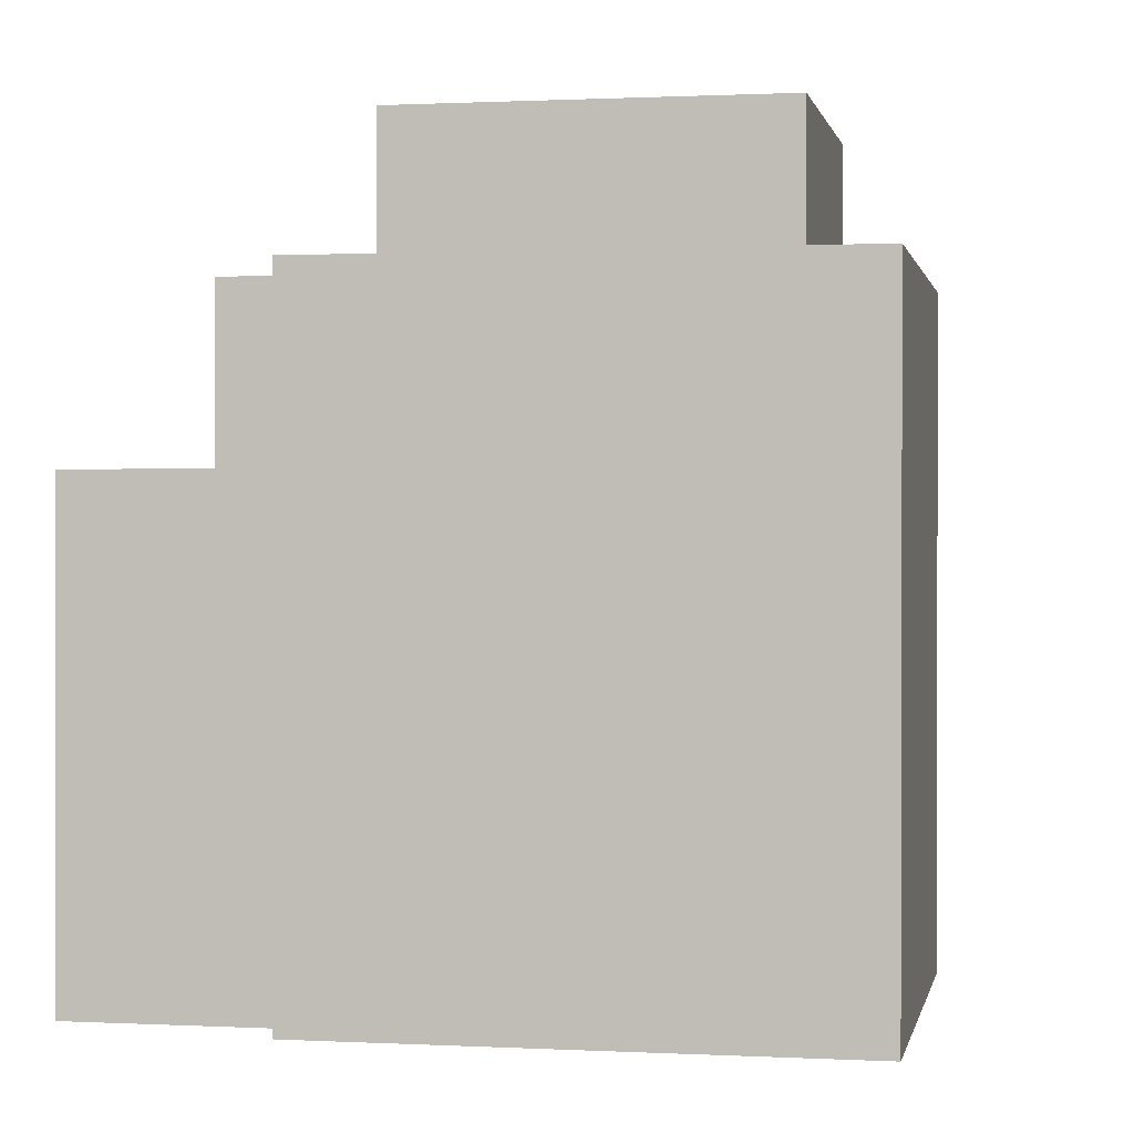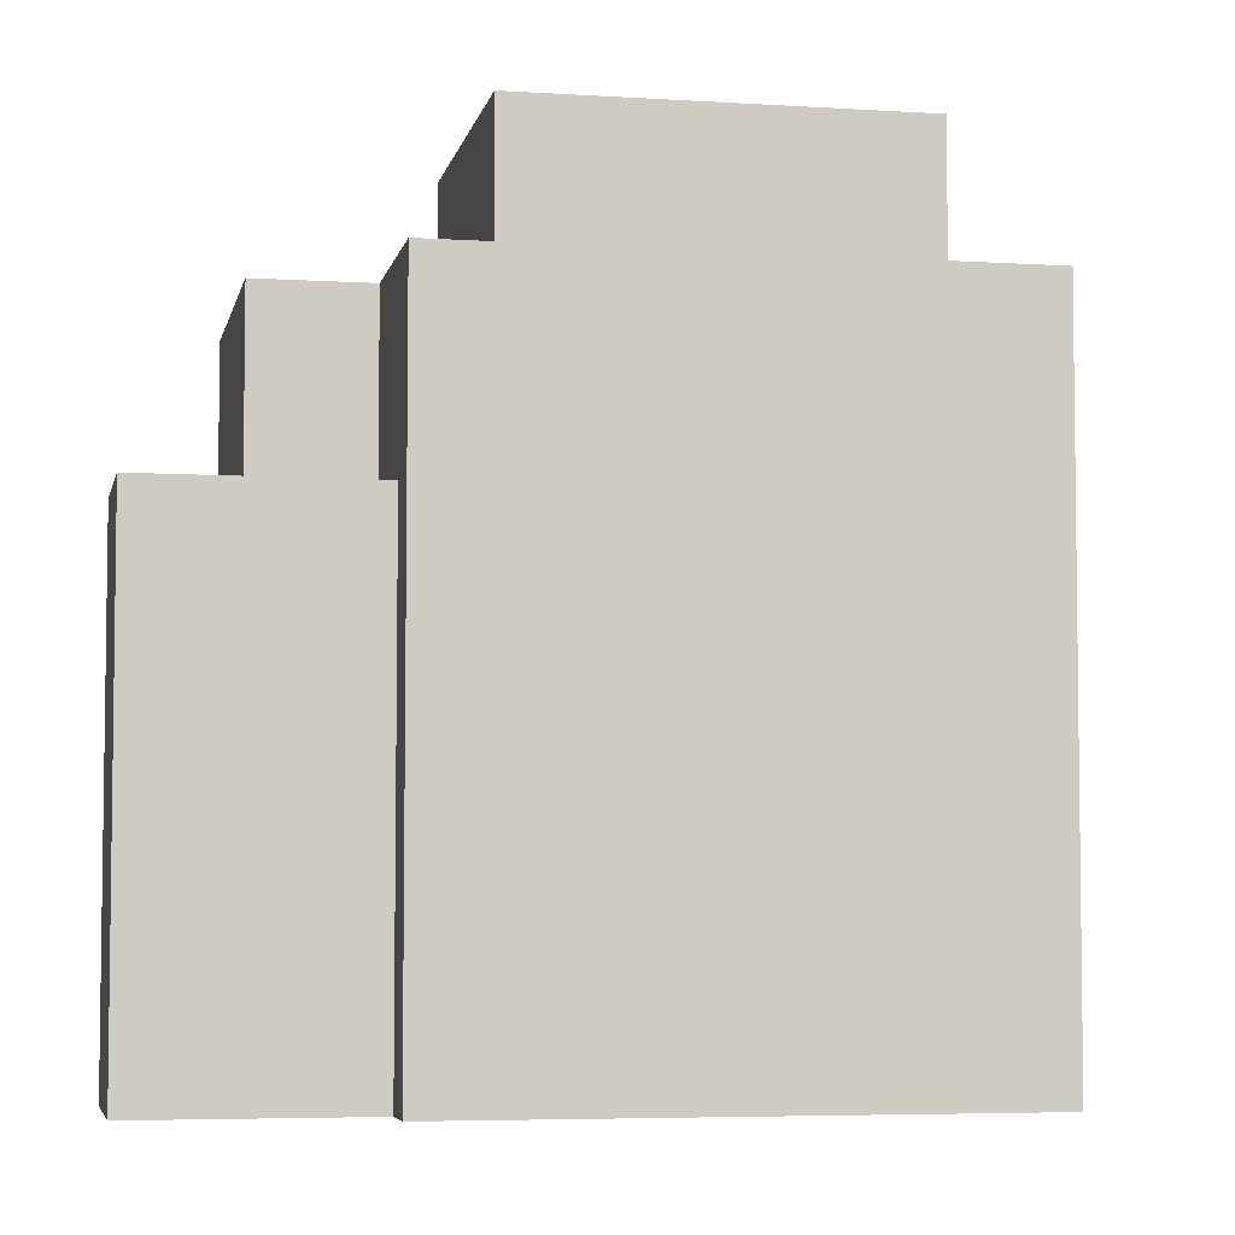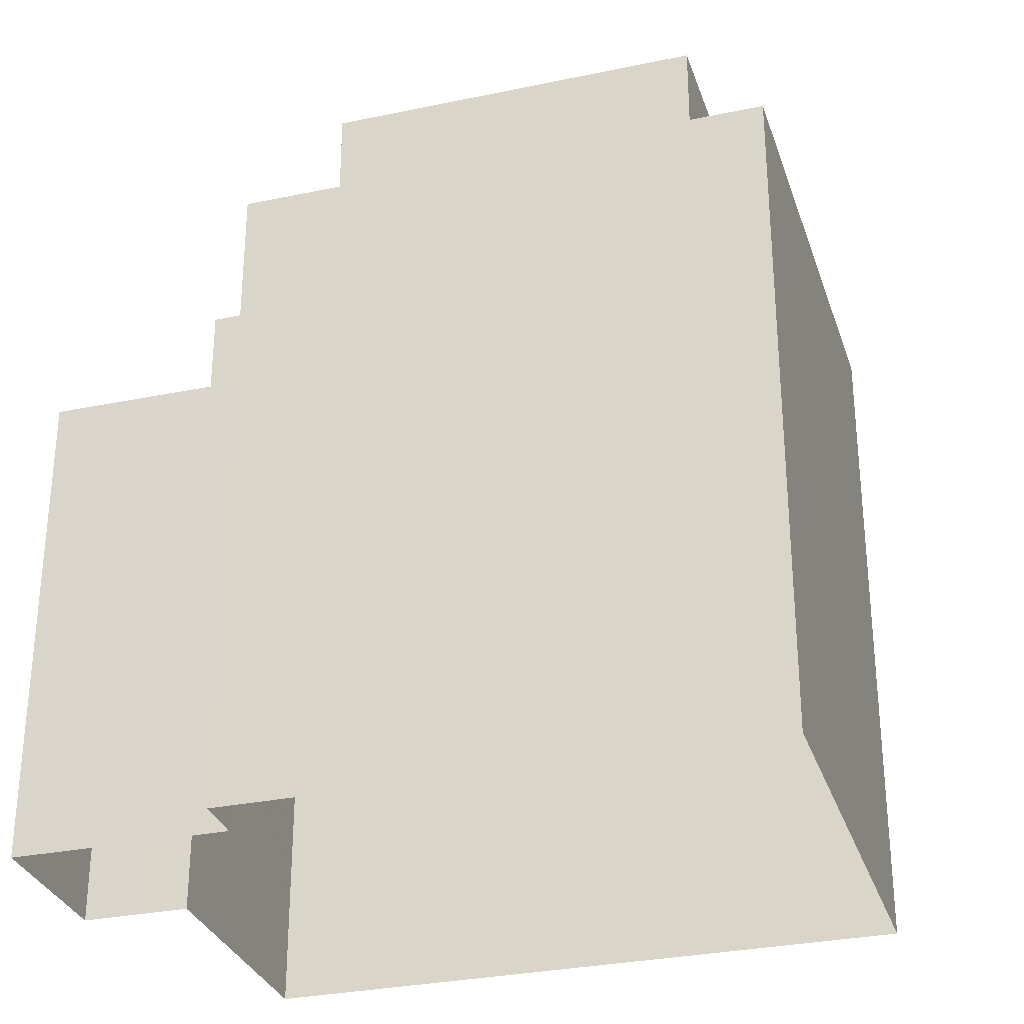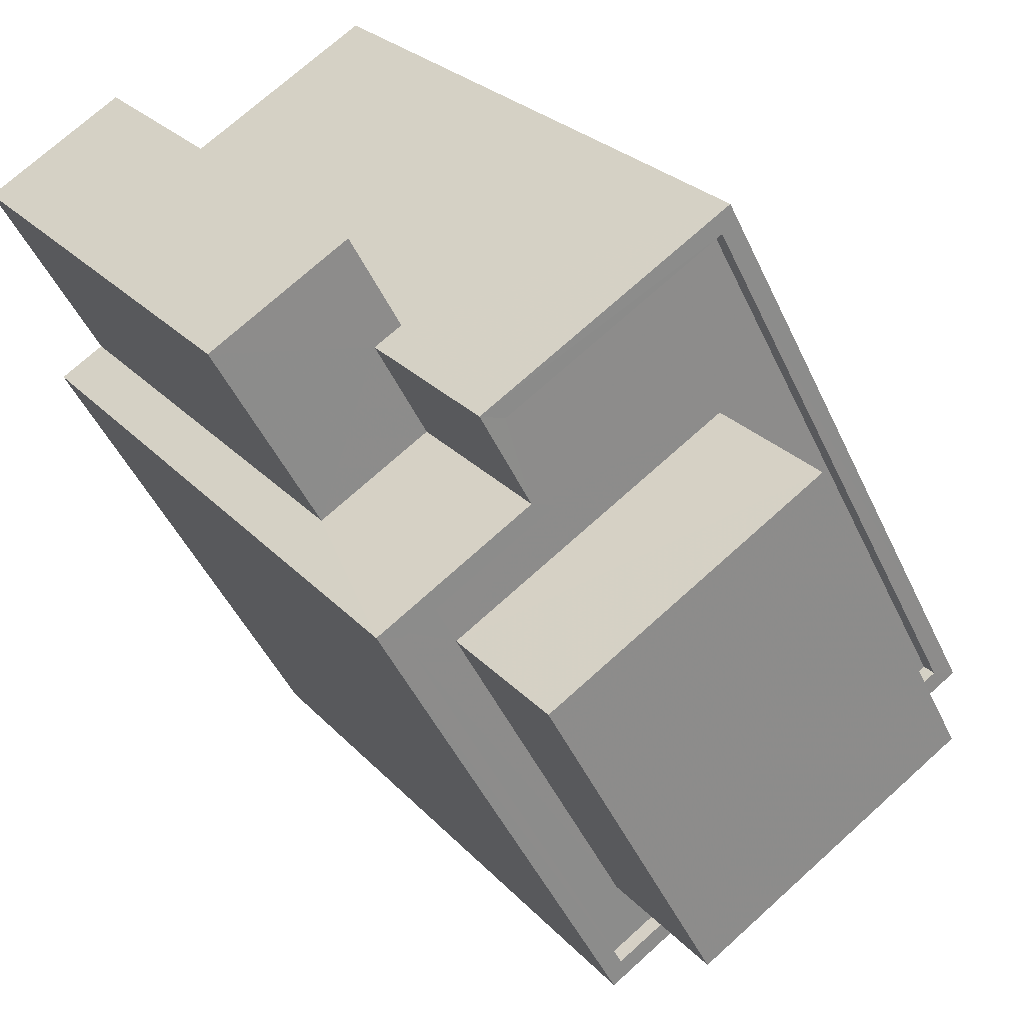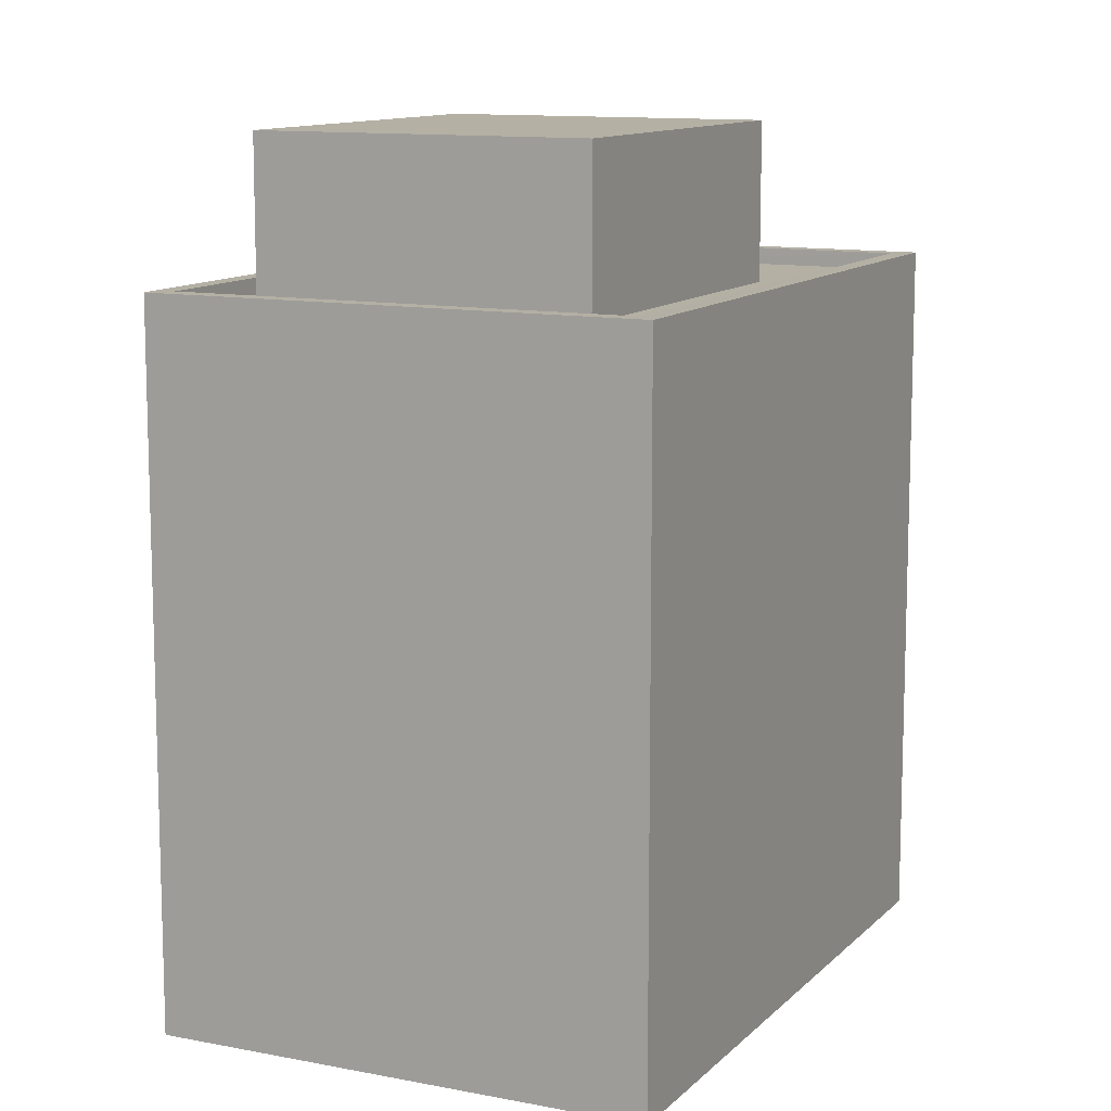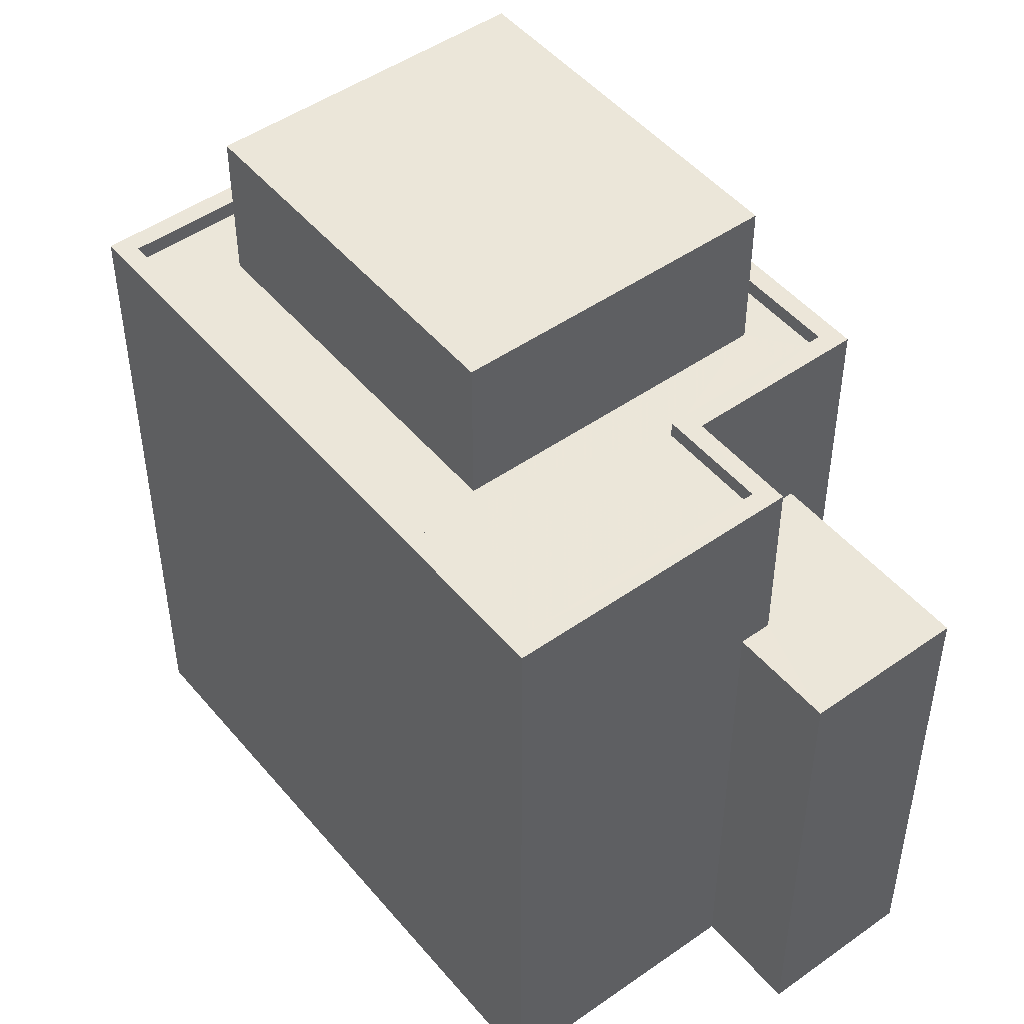
<metadata>
{"format":"obj","ext":"obj","renderer":"f3d","projection":"perspective","resolution":1024,"background":"white","views":[{"elev":0.6,"azim":-50.3,"up":"+Z"},{"elev":-5.1,"azim":-72.6,"up":"+Z"},{"elev":-30.7,"azim":-44.4,"up":"+Z"},{"elev":26.3,"azim":-32.2,"up":"+Y"},{"elev":11.4,"azim":54.4,"up":"+Z"},{"elev":48.5,"azim":170.7,"up":"+Z"}]}
</metadata>
<code>
v -9036 -3.627e+04 17.64
v -9035 -3.627e+04 17.64
v -9032 -3.628e+04 17.63
v -9025 -3.628e+04 17.63
v -9030 -3.627e+04 17.64
v -9034 -3.627e+04 17.64
v -9037 -3.627e+04 17.64
v -9034 -3.627e+04 17.64
v -9034 -3.627e+04 25.29
v -9034 -3.627e+04 25.29
v -9034 -3.627e+04 25.29
v -9033 -3.627e+04 25.29
v -9035 -3.627e+04 25.29
v -9037 -3.627e+04 25.29
v -9032 -3.628e+04 28.1
v -9032 -3.628e+04 28.1
v -9036 -3.627e+04 28.11
v -9035 -3.627e+04 28.11
v -9033 -3.627e+04 28.11
v -9033 -3.627e+04 28.11
v -9035 -3.627e+04 27.86
v -9032 -3.628e+04 27.85
v -9031 -3.628e+04 27.85
v -9035 -3.627e+04 27.86
v -9034 -3.627e+04 27.86
v -9031 -3.628e+04 27.85
v -9033 -3.627e+04 27.86
v -9034 -3.627e+04 27.86
v -9030 -3.627e+04 27.86
v -9030 -3.627e+04 27.86
v -9027 -3.628e+04 27.85
v -9026 -3.628e+04 27.85
v -9025 -3.628e+04 28.1
v -9034 -3.627e+04 28.11
v -9034 -3.627e+04 28.11
v -9030 -3.627e+04 28.11
v -9030 -3.627e+04 28.11
v -9026 -3.628e+04 28.1
v -9031 -3.628e+04 30.21
v -9030 -3.627e+04 30.21
v -9034 -3.627e+04 30.21
v -9027 -3.628e+04 30.21
f 1 2 3
f 3 2 4
f 5 4 6
f 6 2 7
f 6 7 8
f 4 2 6
f 9 10 11
f 12 11 13
f 13 11 14
f 11 10 14
f 15 16 17
f 17 18 19
f 19 18 20
f 16 18 17
f 21 22 23
f 24 21 25
f 22 26 23
f 21 23 25
f 24 25 27
f 28 27 29
f 29 30 28
f 26 31 23
f 32 31 26
f 30 29 32
f 25 29 27
f 29 31 32
f 15 33 16
f 19 34 35
f 36 35 37
f 33 36 37
f 19 20 34
f 16 33 38
f 37 38 33
f 34 37 35
f 39 40 41
f 39 42 40
f 13 14 7
f 2 13 7
f 7 10 8
f 7 14 10
f 9 8 10
f 9 6 8
f 19 13 17
f 17 13 1
f 19 12 13
f 1 13 2
f 15 1 3
f 15 17 1
f 11 35 9
f 6 9 5
f 5 9 36
f 9 35 36
f 5 33 4
f 5 36 33
f 33 15 3
f 4 33 3
f 11 19 35
f 11 12 19
f 32 26 38
f 26 22 16
f 26 16 38
f 16 22 21
f 18 16 21
f 21 24 18
f 24 27 20
f 18 24 20
f 20 27 28
f 34 20 28
f 37 28 30
f 37 34 28
f 38 37 30
f 32 38 30
f 25 41 40
f 29 25 40
f 42 29 40
f 42 31 29
f 23 31 42
f 39 23 42
f 25 23 39
f 41 25 39

</code>
